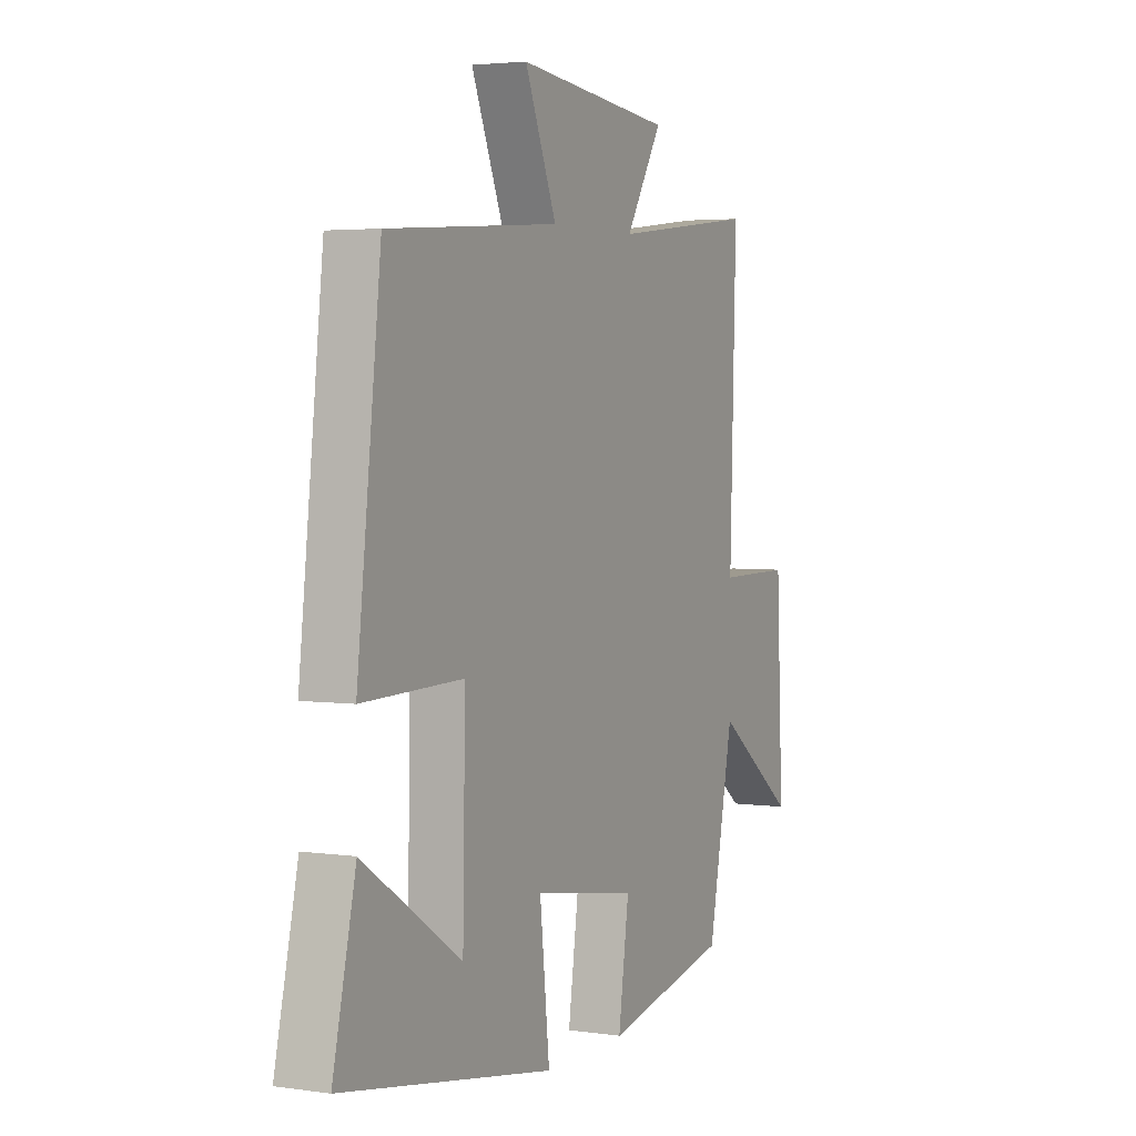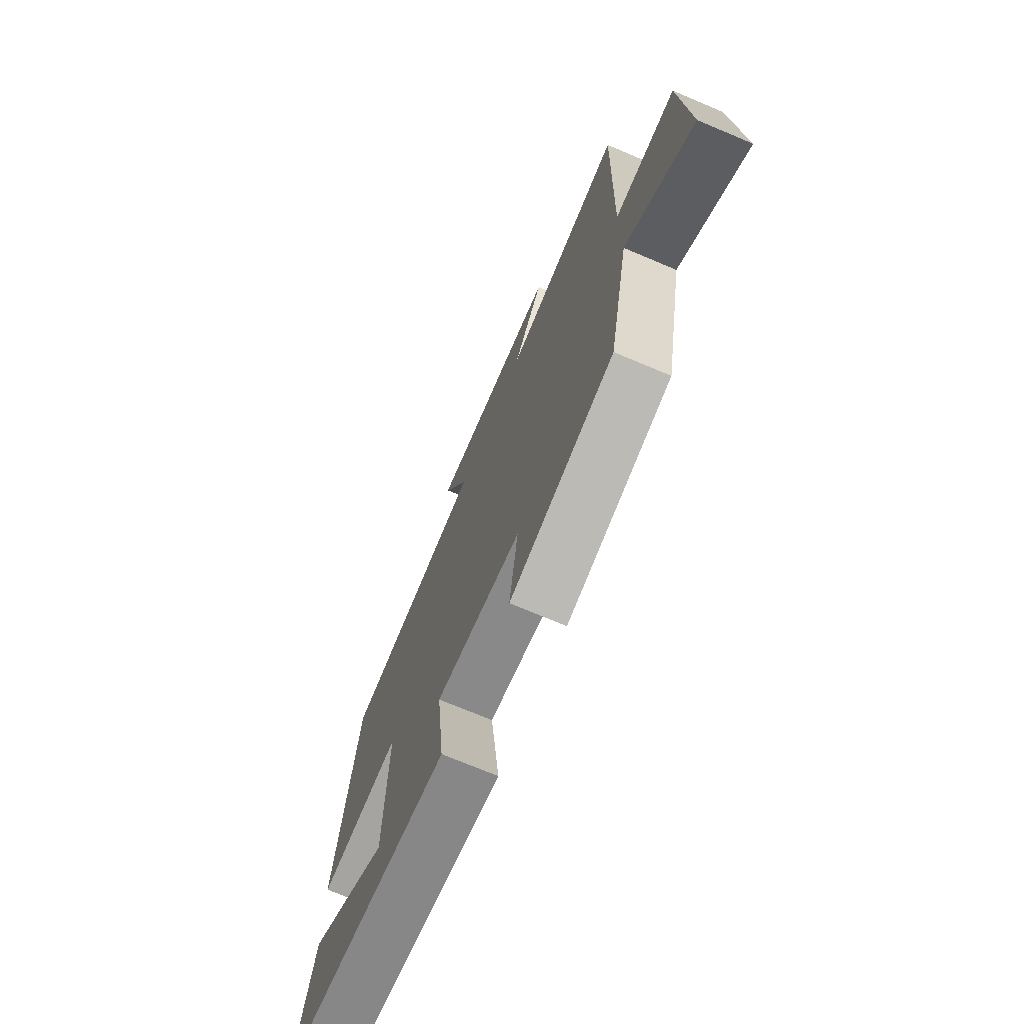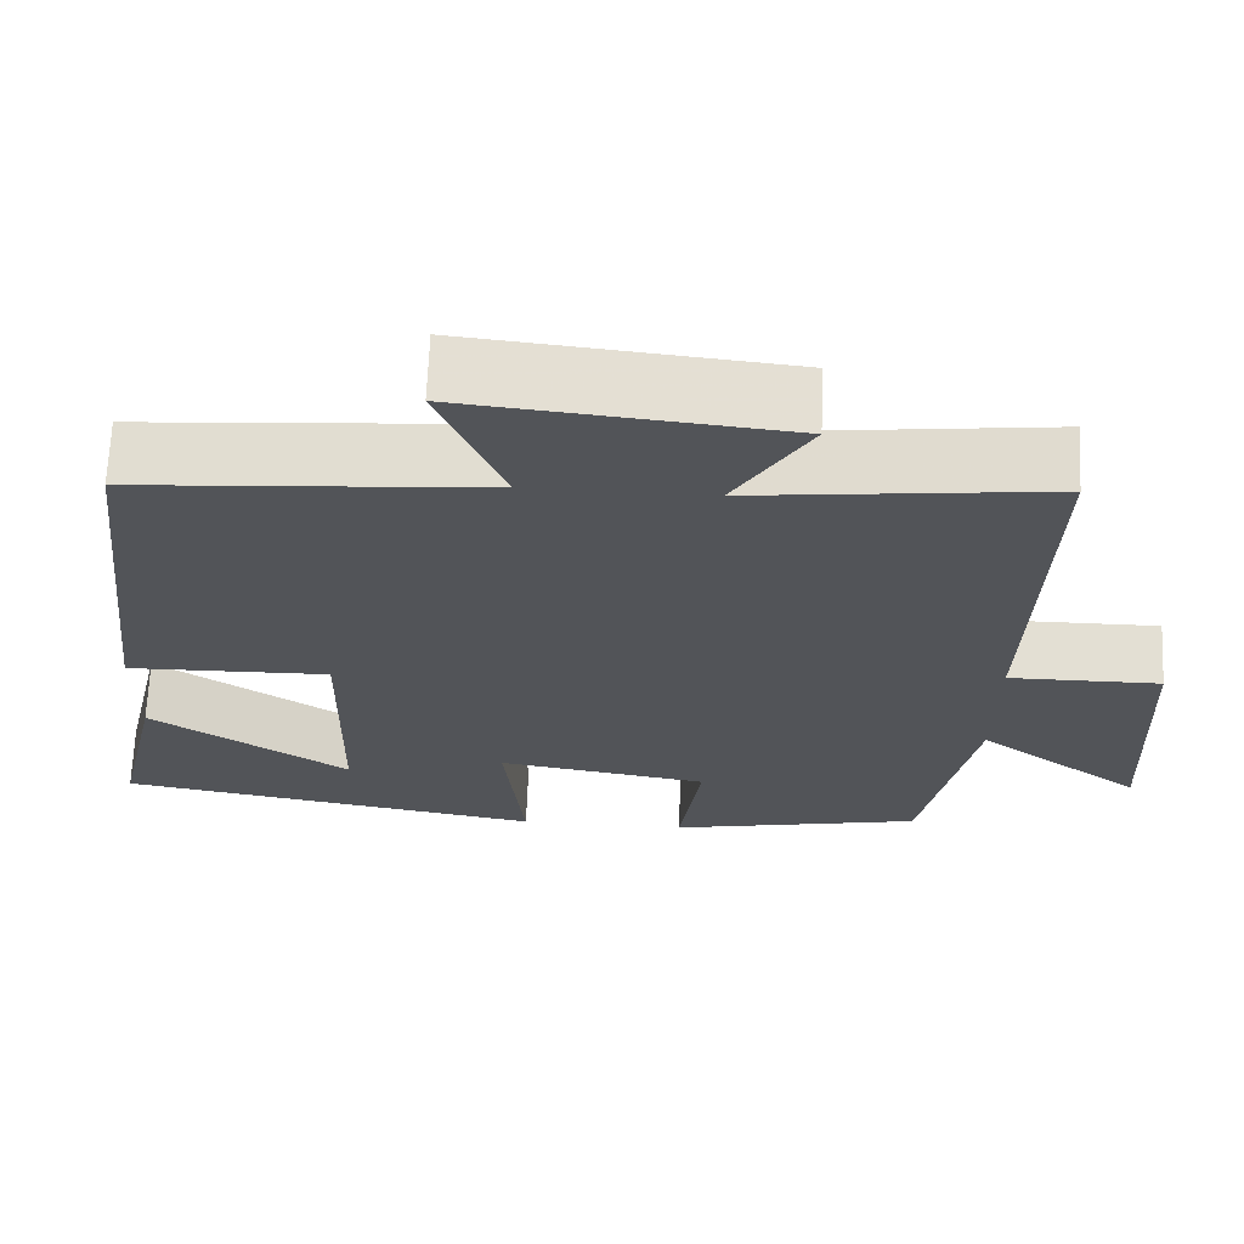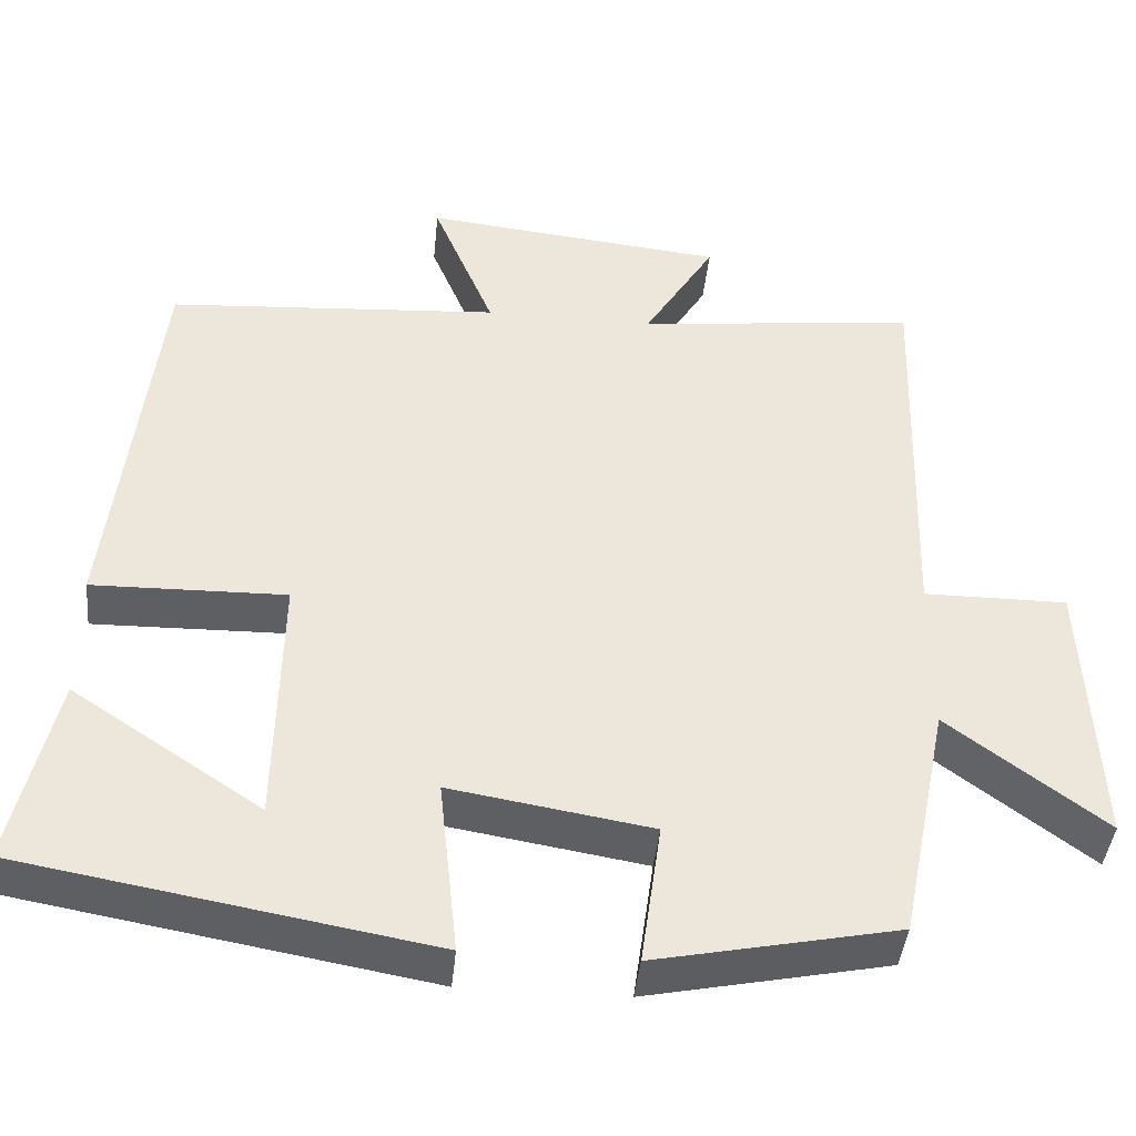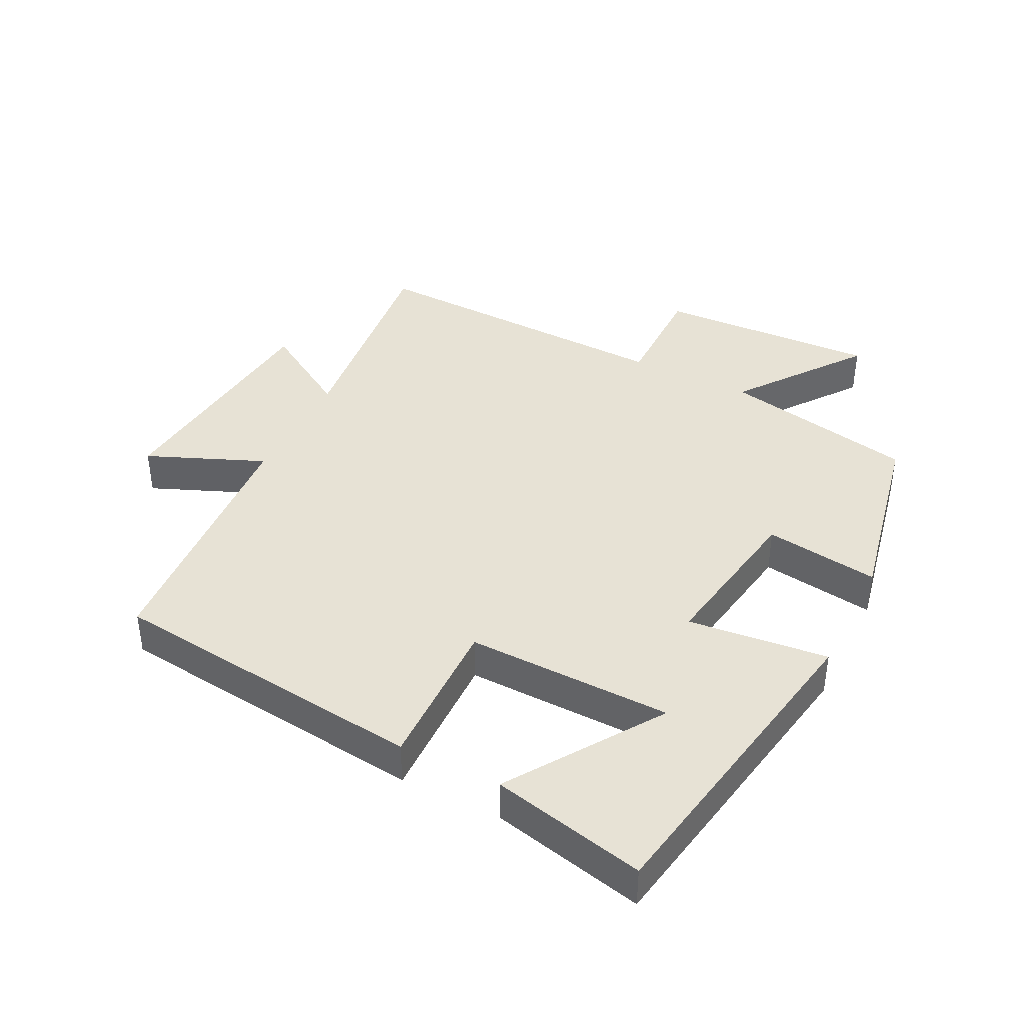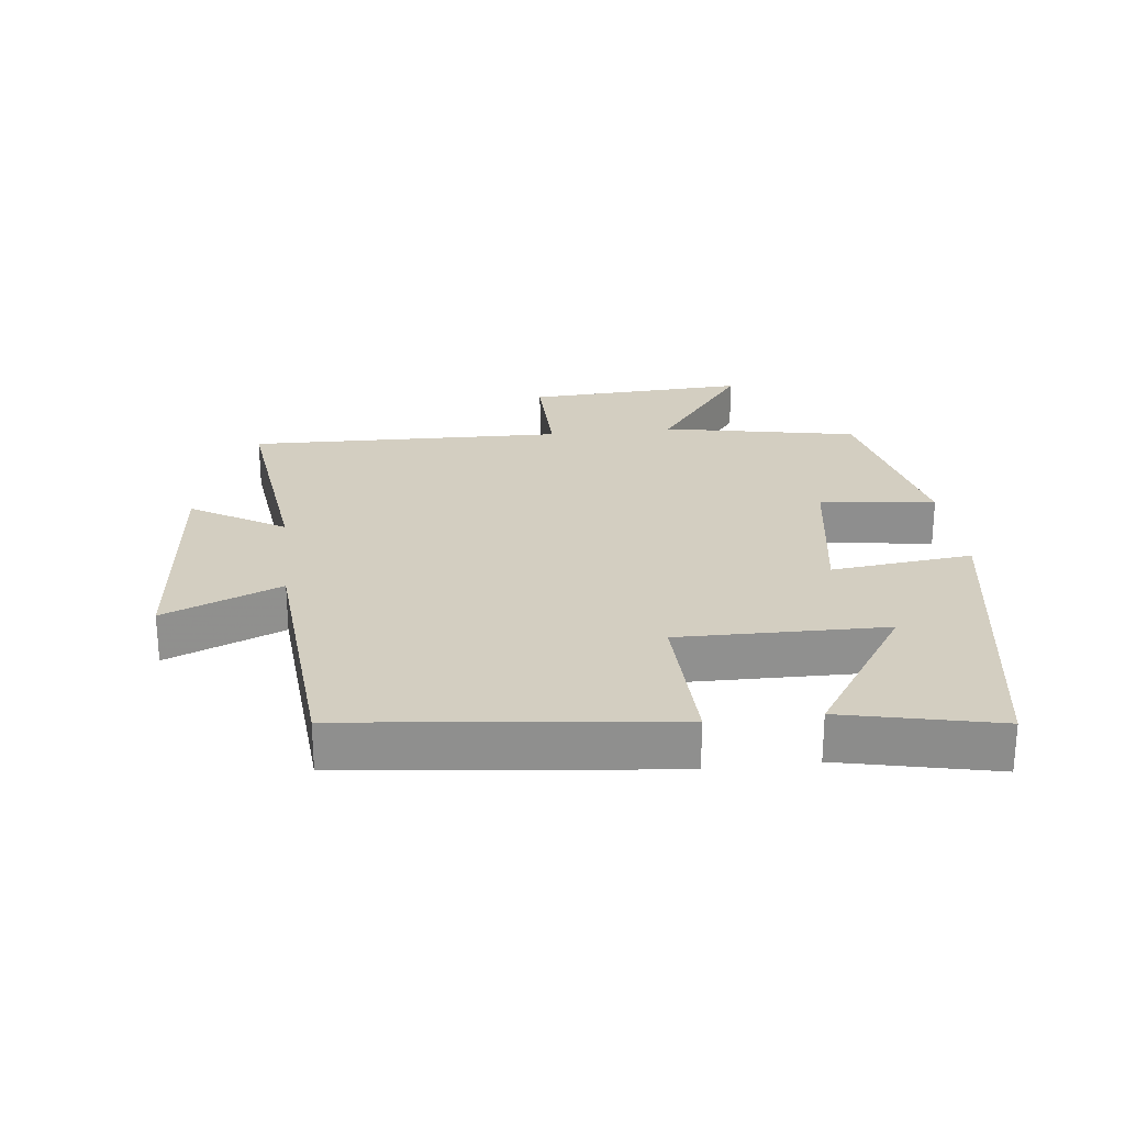
<metadata>
{"format":"obj","ext":"obj","renderer":"f3d","projection":"perspective","resolution":1024,"background":"white","views":[{"elev":3.4,"azim":116.0,"up":"+Z"},{"elev":-72.2,"azim":-112.9,"up":"+Z"},{"elev":67.0,"azim":-177.6,"up":"+Z"},{"elev":-42.1,"azim":174.3,"up":"+Z"},{"elev":40.3,"azim":116.7,"up":"+Y"},{"elev":24.9,"azim":83.1,"up":"+Y"}]}
</metadata>
<code>
v 0.444 0.07 0.471
v 0.5 0.07 -0.019
v 0.263 0.07 -0.014
v 0.269 0.07 -0.33
v 0.5 0.07 -0.177
v 0.554 0.07 -0.413
v 0.054 0.07 -0.5
v 0.077 0.07 -0.284
v -0.169 0.07 -0.324
v -0.144 0.07 -0.5
v -0.44 0.07 -0.439
v -0.5 0.07 -0.141
v -0.692 0.07 -0.284
v -0.676 0.07 0.056
v -0.5 0.07 0.055
v -0.515 0.07 0.54
v -0.171 0.07 0.5
v -0.258 0.07 0.642
v 0.112 0.07 0.68
v 0.037 0.07 0.5
v 0.444 0 0.471
v 0.5 0 -0.019
v 0.263 0 -0.014
v 0.269 0 -0.33
v 0.5 0 -0.177
v 0.554 0 -0.413
v 0.054 0 -0.5
v 0.077 0 -0.284
v -0.169 0 -0.324
v -0.144 0 -0.5
v -0.44 0 -0.439
v -0.5 0 -0.141
v -0.692 0 -0.284
v -0.676 0 0.056
v -0.5 0 0.055
v -0.515 0 0.54
v -0.171 0 0.5
v -0.258 0 0.642
v 0.112 0 0.68
v 0.037 0 0.5
f 17 18 19 20
f 17 20 1 2
f 15 16 17 2
f 12 13 14 15
f 9 10 11 12
f 8 9 12 15
f 6 7 8
f 4 5 6
f 4 6 8
f 3 4 8 15
f 2 3 15
f 40 39 38 37
f 22 21 40 37
f 22 37 36 35
f 35 34 33 32
f 32 31 30 29
f 35 32 29 28
f 28 27 26
f 26 25 24
f 28 26 24
f 35 28 24 23
f 35 23 22
f 1 21 22 2
f 2 22 23 3
f 3 23 24 4
f 4 24 25 5
f 5 25 26 6
f 6 26 27 7
f 7 27 28 8
f 8 28 29 9
f 9 29 30 10
f 10 30 31 11
f 11 31 32 12
f 12 32 33 13
f 13 33 34 14
f 14 34 35 15
f 15 35 36 16
f 16 36 37 17
f 17 37 38 18
f 18 38 39 19
f 19 39 40 20
f 20 40 21 1

</code>
